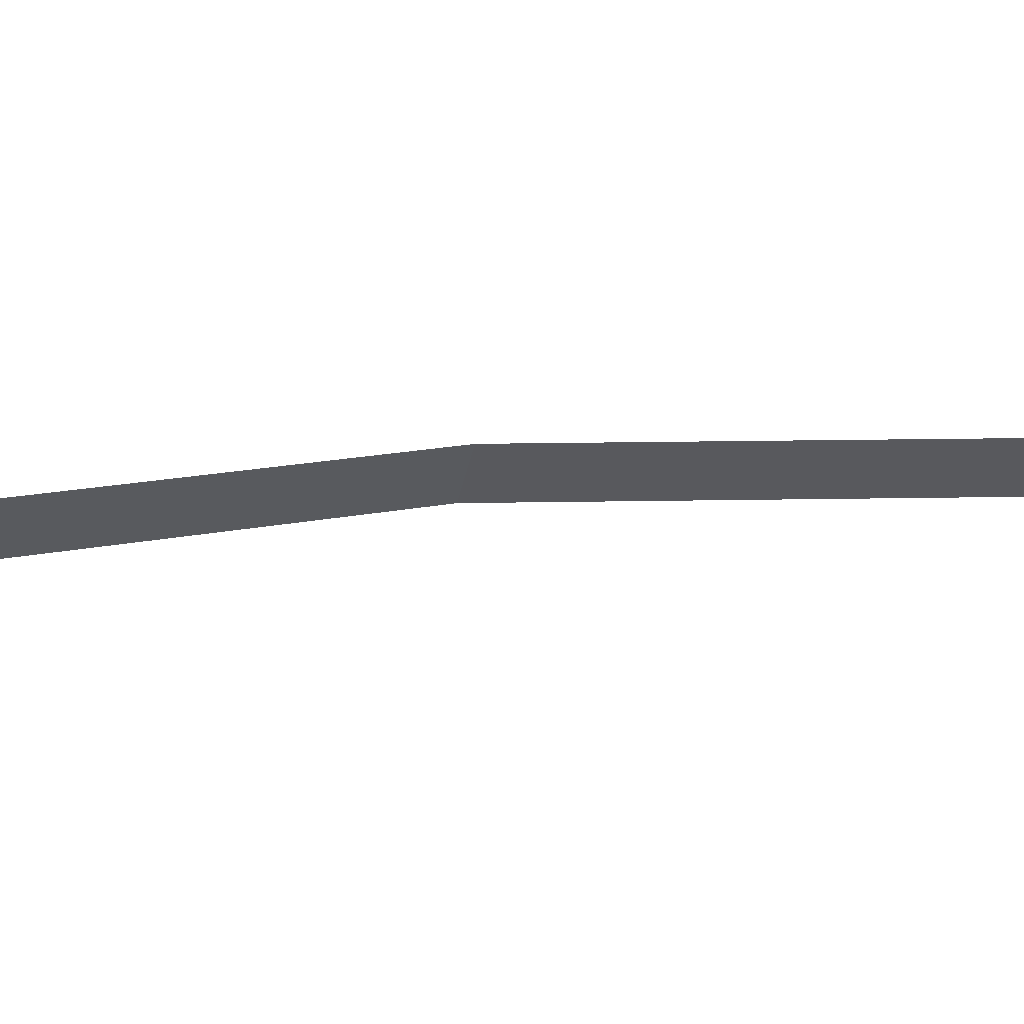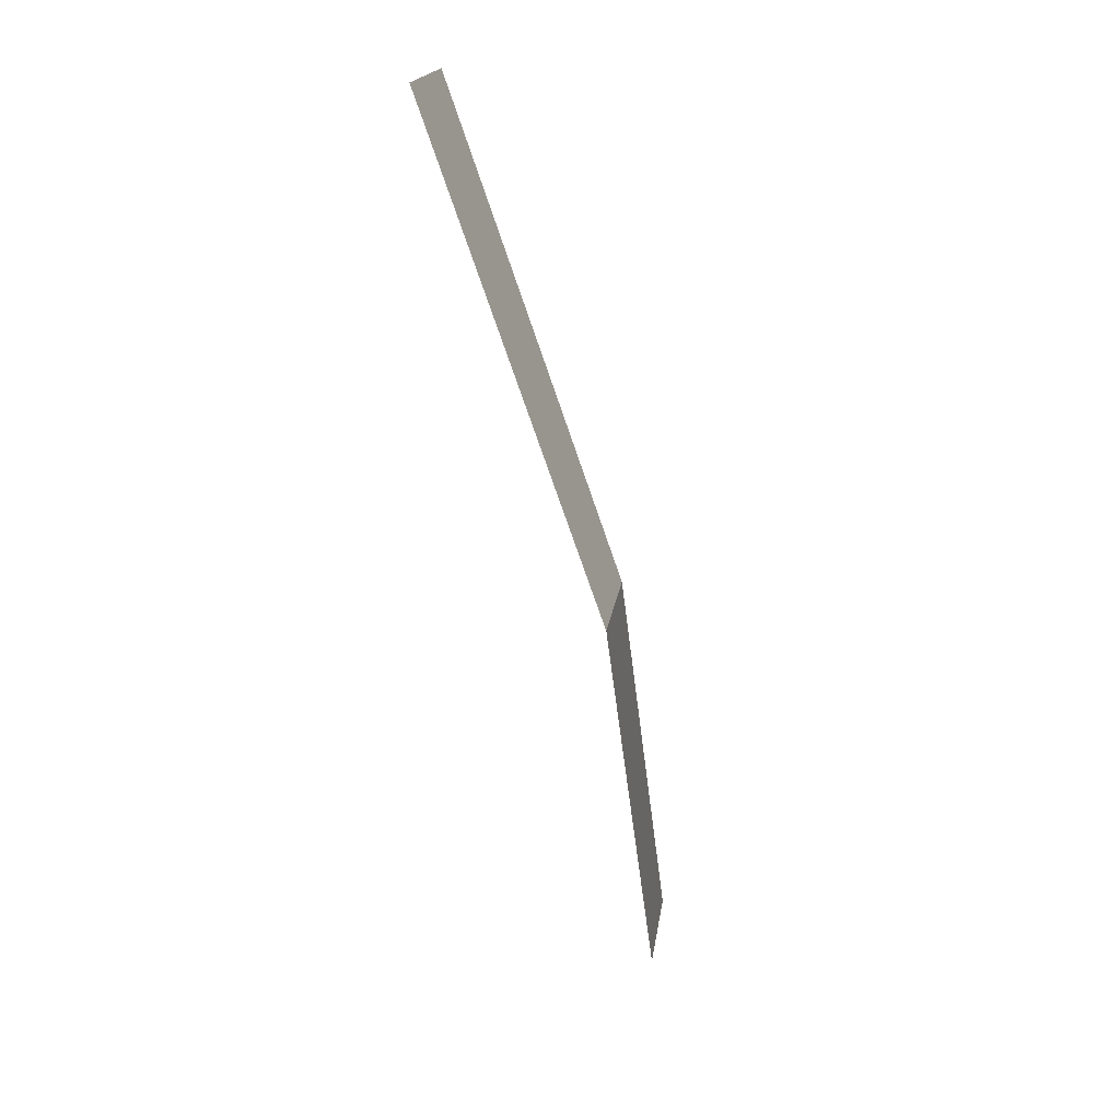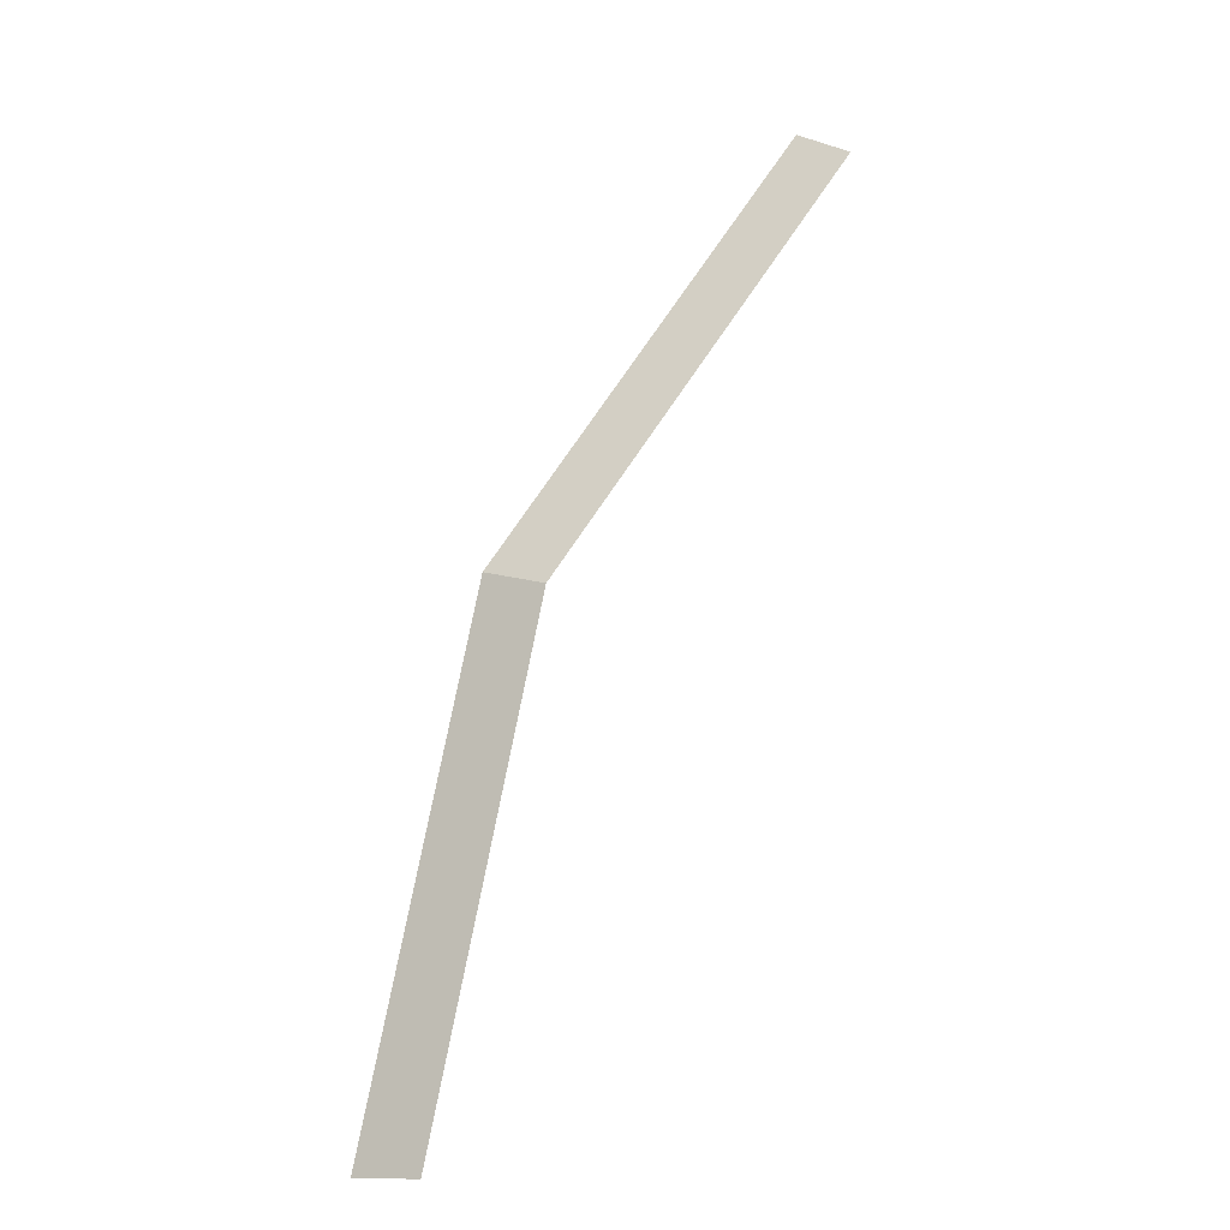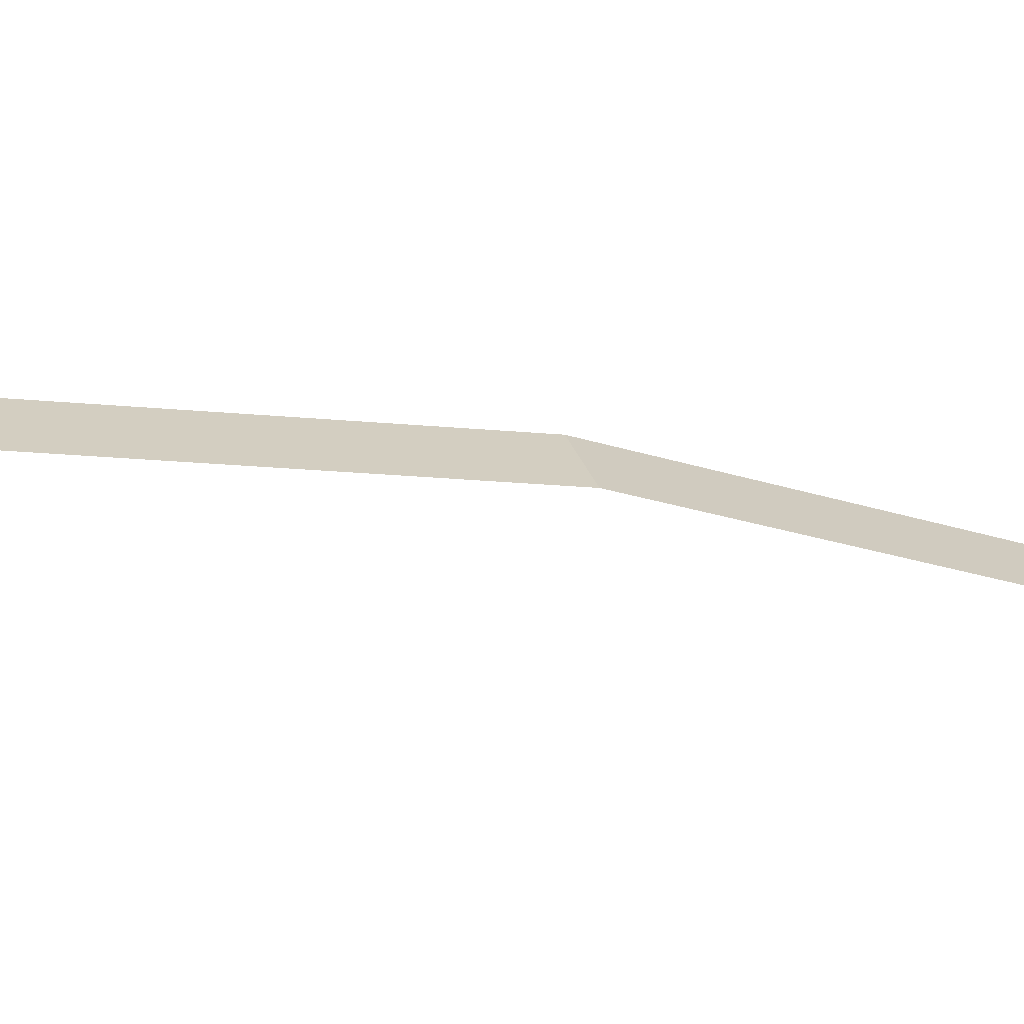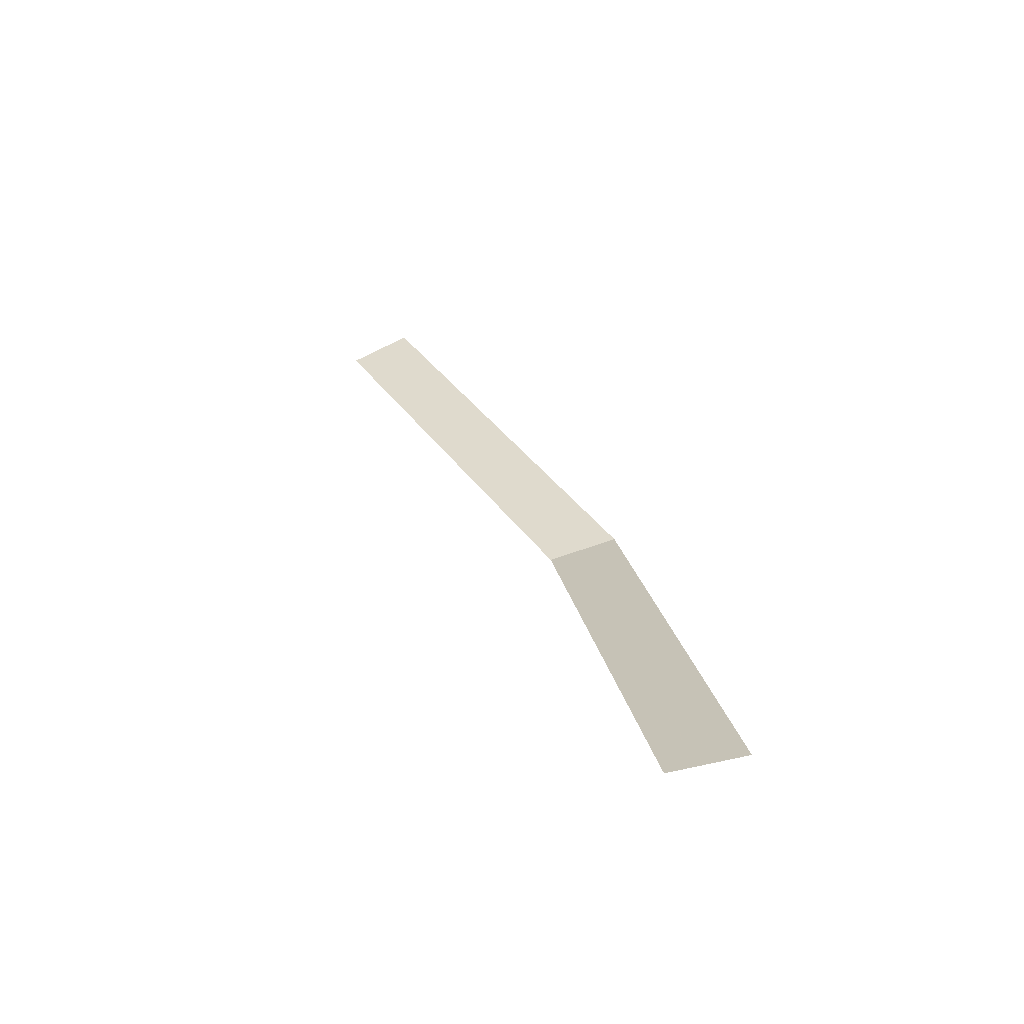
<metadata>
{"format":"obj","ext":"obj","renderer":"f3d","projection":"perspective","resolution":1024,"background":"white","views":[{"elev":15.5,"azim":-126.2,"up":"+Y"},{"elev":54.2,"azim":55.8,"up":"+Z"},{"elev":-12.6,"azim":168.8,"up":"+Z"},{"elev":-20.4,"azim":46.3,"up":"+Y"},{"elev":-77.0,"azim":-32.4,"up":"+Z"}]}
</metadata>
<code>
v 1.25 0.05 0
v 1.155 0.05 0.4784
v 1.201 0 0.4975
v 1.3 0 0
v 1.155 0.05 0.4784
v 0.8839 0.05 0.8839
v 0.9192 0 0.9192
v 1.201 0 0.4975
g mesh349
f 1 2 3
f 3 4 1
f 5 6 7
f 7 8 5

</code>
